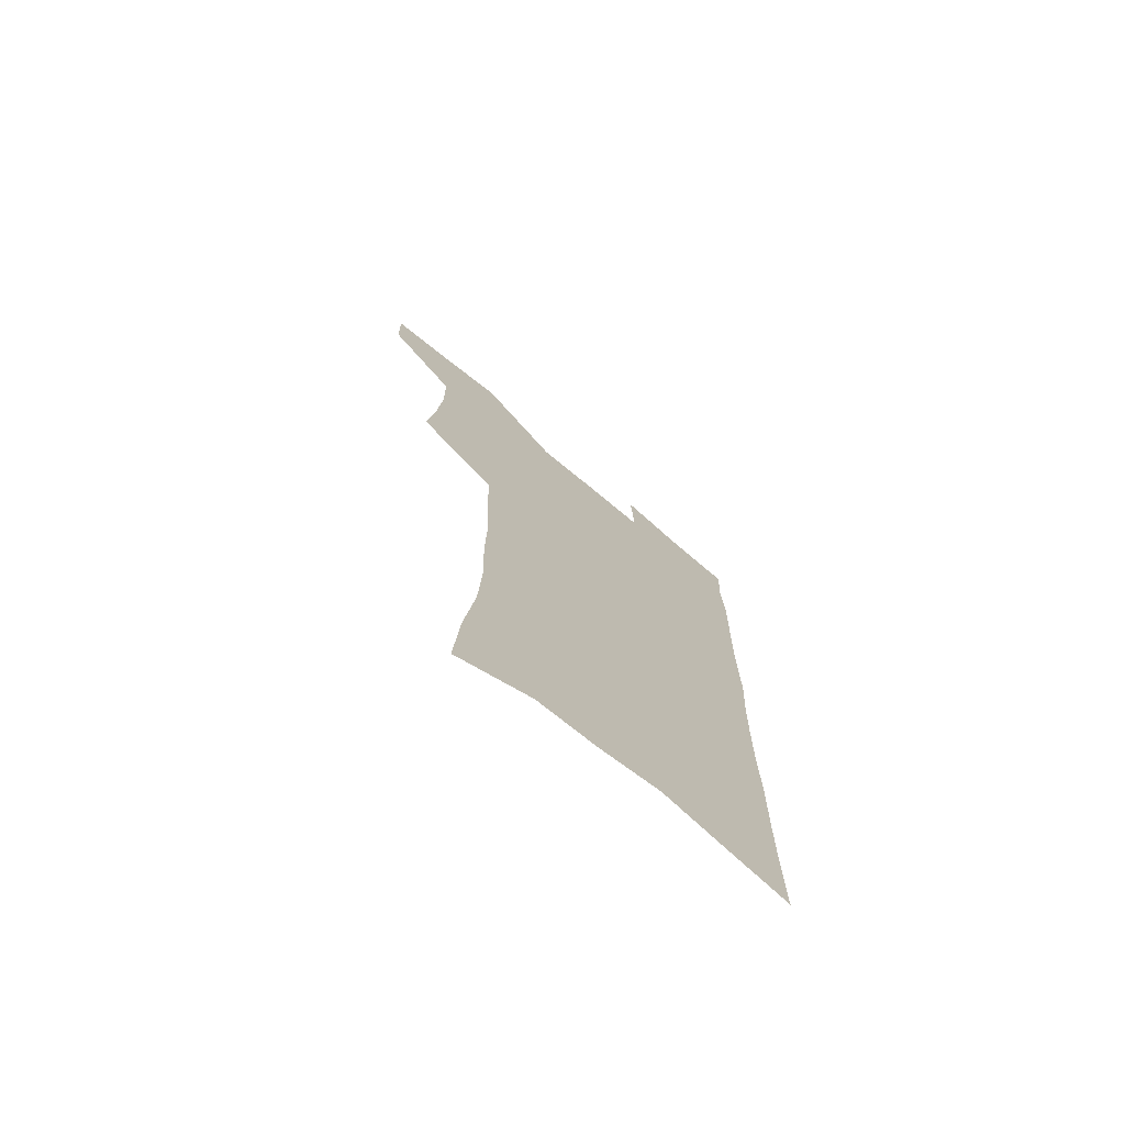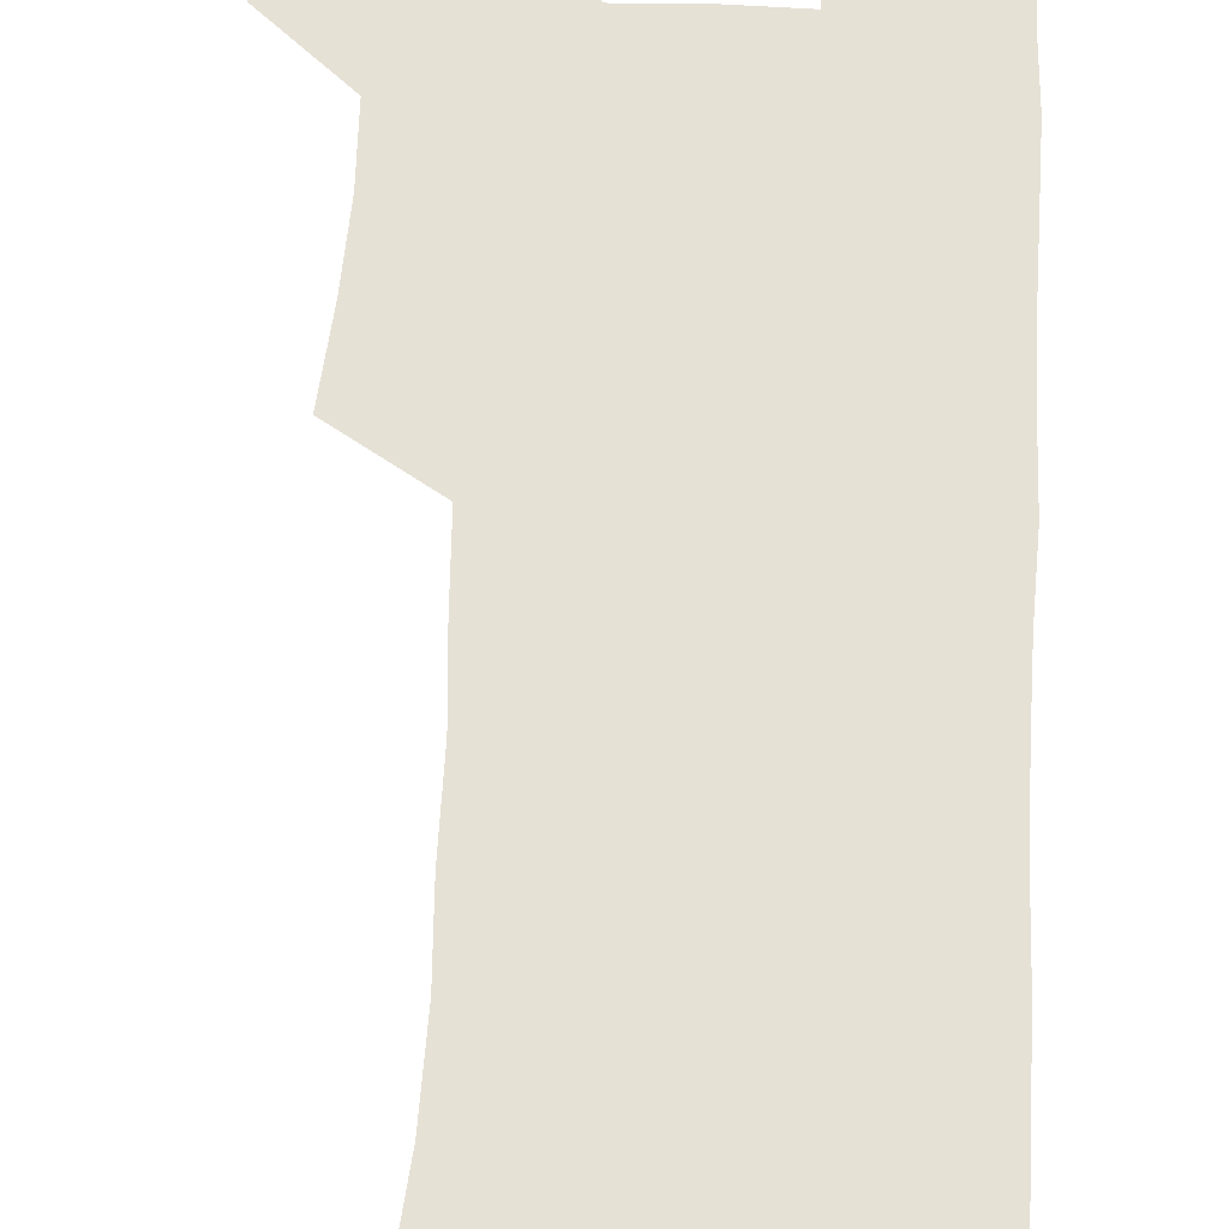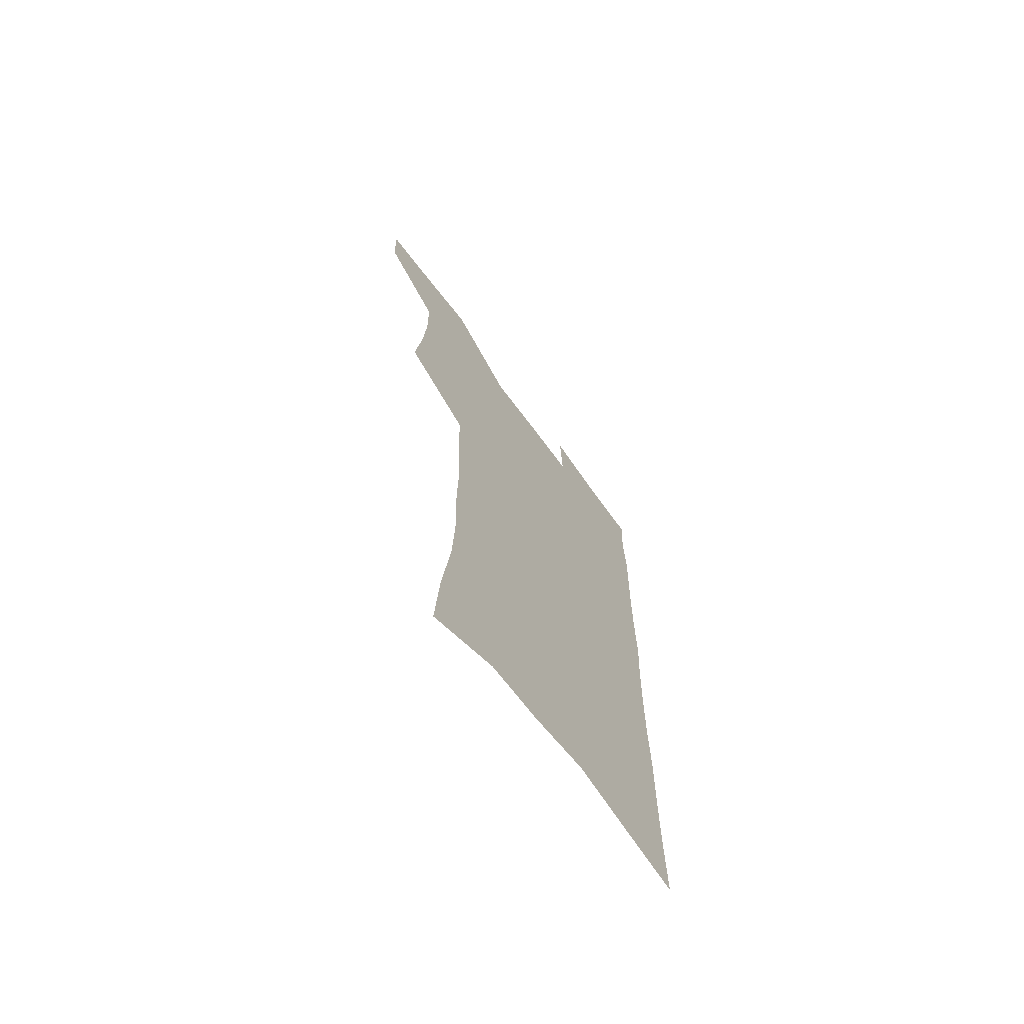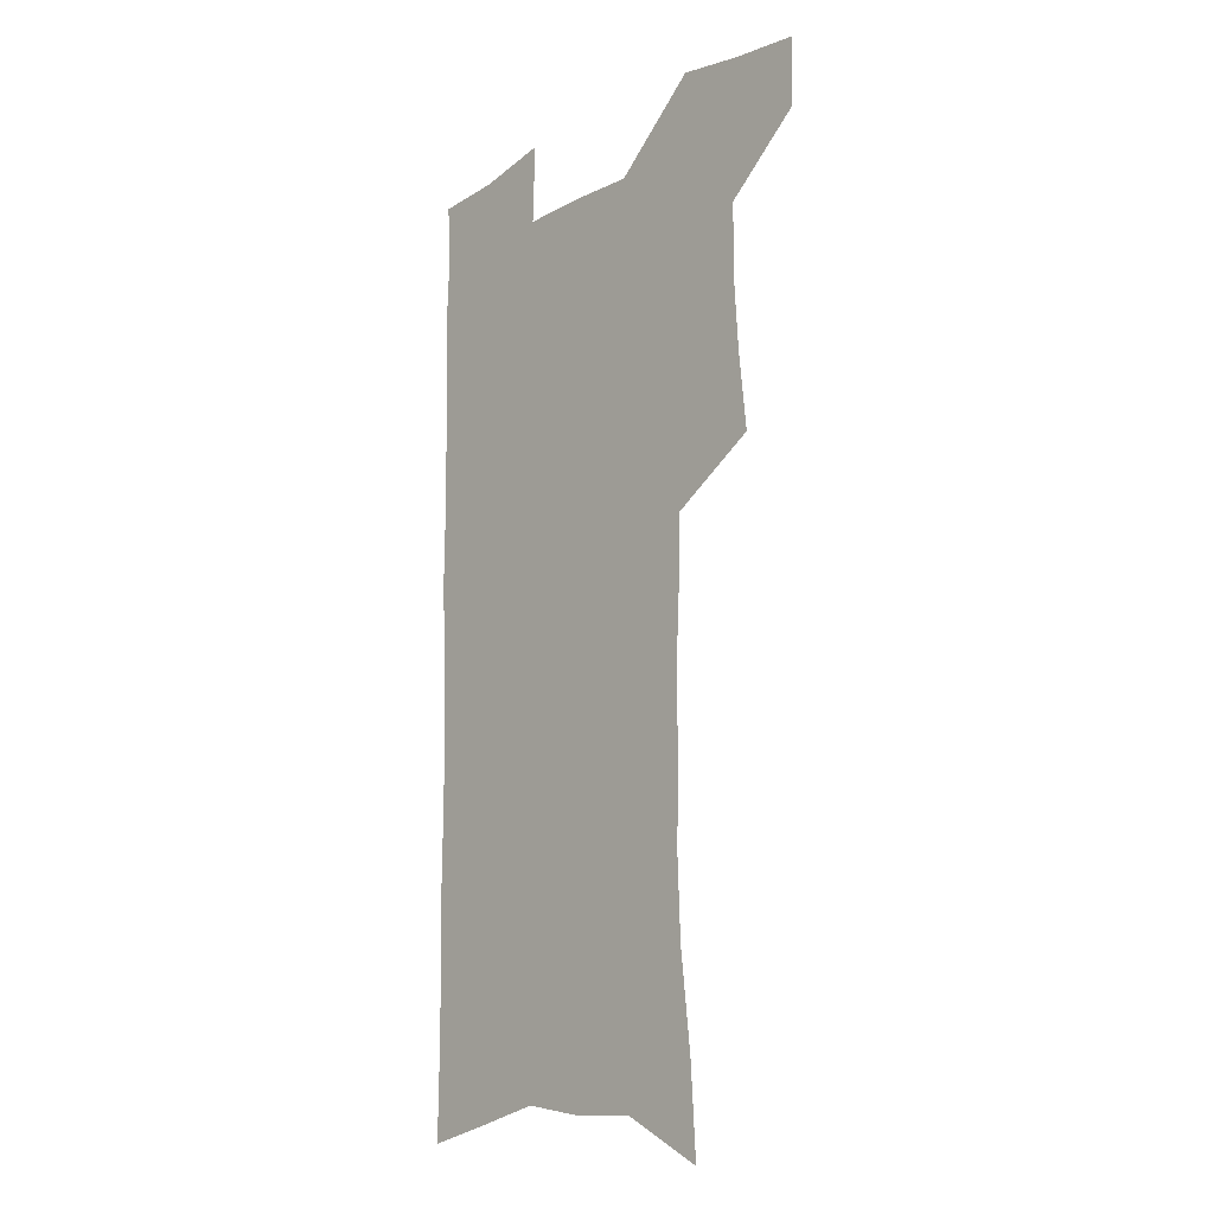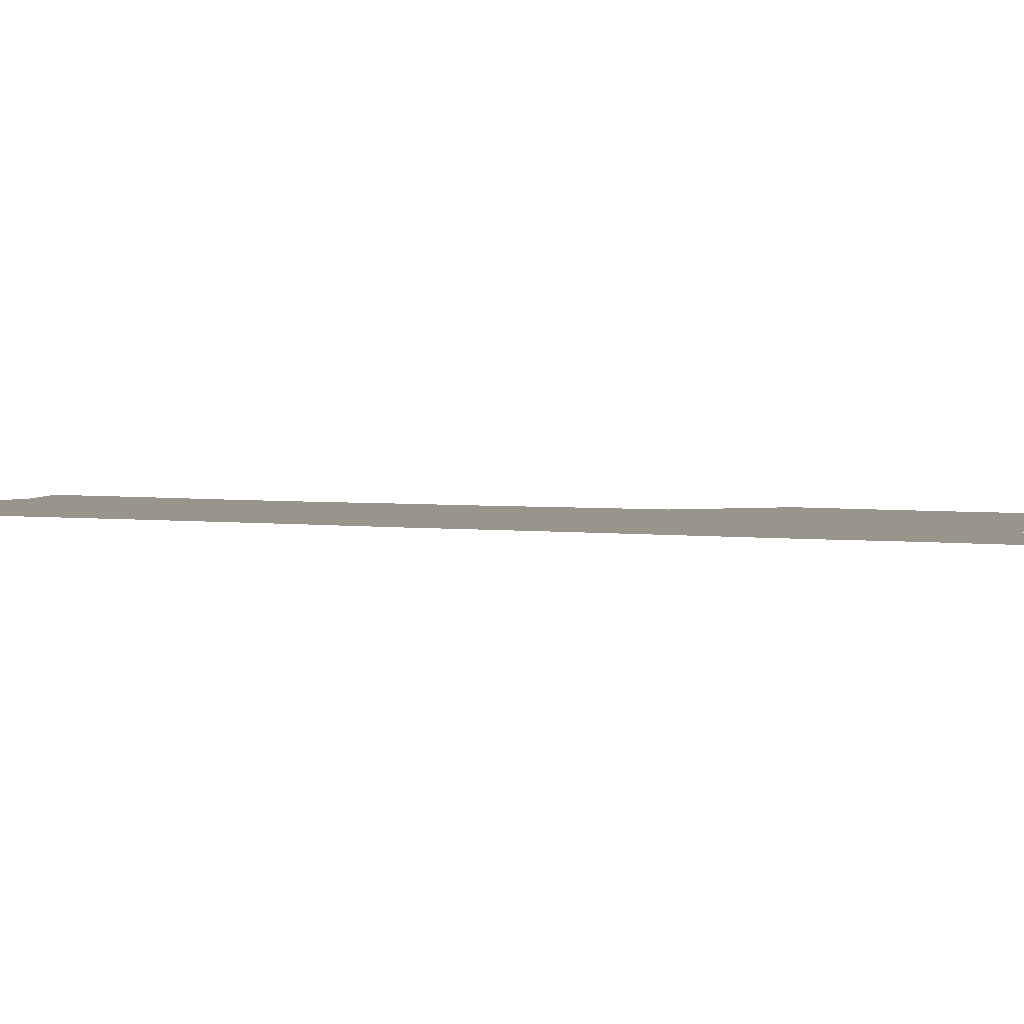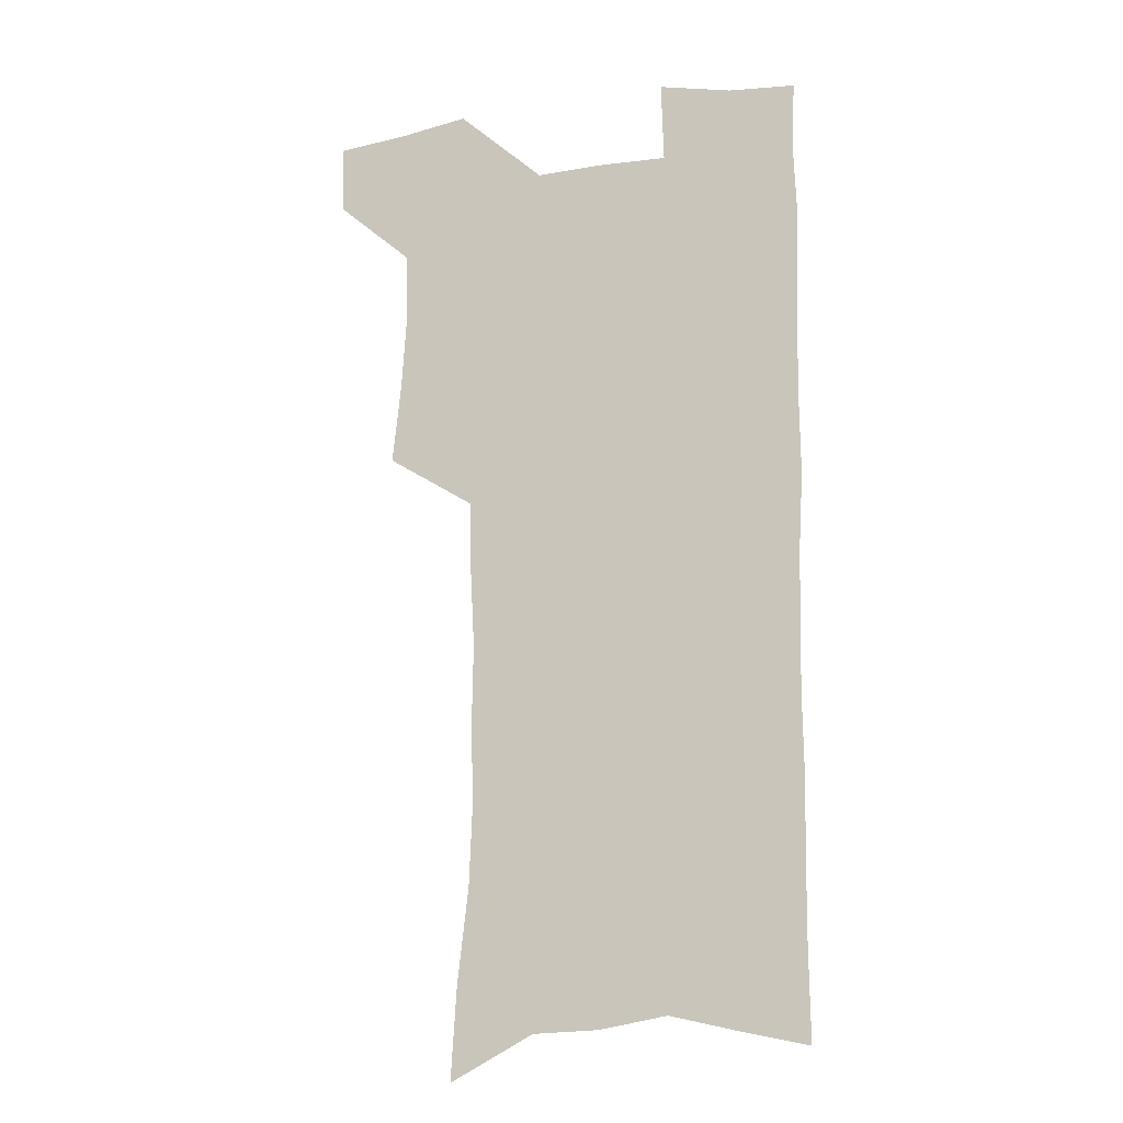
<metadata>
{"format":"obj","ext":"obj","renderer":"f3d","projection":"perspective","resolution":1024,"background":"white","views":[{"elev":-74.2,"azim":-39.6,"up":"+Y"},{"elev":64.4,"azim":2.4,"up":"+Z"},{"elev":-70.2,"azim":-53.3,"up":"+Y"},{"elev":-15.4,"azim":-132.1,"up":"+Y"},{"elev":2.2,"azim":122.1,"up":"+Z"},{"elev":-15.3,"azim":17.1,"up":"+Y"}]}
</metadata>
<code>
v 482.2 534.2 0
v 481.5 562.8 0
v 508.6 413 0
v 512.1 446.2 0
v 514.1 477.3 0
v 513.7 506.5 0
v 515.2 535.4 0
v 510.5 565.9 0
v 538.9 151.2 0
v 541.3 189 0
v 545.8 228.8 0
v 547.1 263.2 0
v 546.2 294.2 0
v 546.8 328.3 0
v 545.2 359 0
v 544.4 390.4 0
v 545.6 422.2 0
v 545.8 451.7 0
v 546.4 480.6 0
v 548.2 509 0
v 544.8 537.6 0
v 539 570.4 0
v 573.2 169.7 0
v 575.9 208.4 0
v 576.8 242.5 0
v 576.6 274 0
v 575.2 303.7 0
v 576.1 337.2 0
v 576.2 368.4 0
v 576.2 398.2 0
v 575.6 426.6 0
v 576.3 455.5 0
v 576 482.8 0
v 576 510.1 0
v 575 537.8 0
v 600.3 170.8 0
v 603.2 216.4 0
v 603.5 248.5 0
v 603 278.6 0
v 603.3 311.5 0
v 603.2 341.9 0
v 603.2 371.9 0
v 603.1 400.5 0
v 603.3 429.1 0
v 603.6 456.9 0
v 603.9 484 0
v 603.7 510.6 0
v 603 538.7 0
v 628.2 175.8 0
v 628.7 215.5 0
v 629 248.2 0
v 628.9 281.1 0
v 629.1 310.7 0
v 629 342.7 0
v 629.2 372 0
v 629.5 400.5 0
v 629.8 428.7 0
v 630.2 456.5 0
v 630.5 483.7 0
v 630.9 510.6 0
v 631.3 538.1 0
v 630.2 572 0
v 655.9 169.5 0
v 654.8 211.6 0
v 655.9 242.3 0
v 655.1 277.3 0
v 655.1 308.9 0
v 655.4 339.4 0
v 655.6 369.4 0
v 656 398.5 0
v 656.8 426.8 0
v 657.4 454.9 0
v 657.8 482.7 0
v 657.8 510.1 0
v 659.2 536.6 0
v 660.7 565.6 0
v 684.2 163.6 0
v 683.8 200.8 0
v 684 234.3 0
v 684.6 266.7 0
v 684.2 299.8 0
v 684.6 331.2 0
v 685.4 361.6 0
v 687 390.9 0
v 686.6 421.5 0
v 686.9 451 0
v 687.7 479.6 0
v 688.4 507.8 0
v 687.3 536.3 0
v 688.6 563.7 0
f 6 7 1
f 1 7 2
f 7 8 2
f 16 17 3
f 3 17 4
f 17 18 4
f 4 18 5
f 18 19 5
f 5 19 6
f 19 20 6
f 6 20 7
f 20 21 7
f 7 21 8
f 21 22 8
f 9 23 10
f 23 24 10
f 10 24 11
f 24 25 11
f 11 25 12
f 25 26 12
f 12 26 13
f 26 27 13
f 13 27 14
f 27 28 14
f 14 28 15
f 28 29 15
f 15 29 16
f 29 30 16
f 16 30 17
f 30 31 17
f 17 31 18
f 31 32 18
f 18 32 19
f 32 33 19
f 19 33 20
f 33 34 20
f 20 34 21
f 34 35 21
f 21 35 22
f 23 36 24
f 36 37 24
f 24 37 25
f 37 38 25
f 25 38 26
f 38 39 26
f 26 39 27
f 39 40 27
f 27 40 28
f 40 41 28
f 28 41 29
f 41 42 29
f 29 42 30
f 42 43 30
f 30 43 31
f 43 44 31
f 31 44 32
f 44 45 32
f 32 45 33
f 45 46 33
f 33 46 34
f 46 47 34
f 34 47 35
f 47 48 35
f 36 49 37
f 49 50 37
f 37 50 38
f 50 51 38
f 38 51 39
f 51 52 39
f 39 52 40
f 52 53 40
f 40 53 41
f 53 54 41
f 41 54 42
f 54 55 42
f 42 55 43
f 55 56 43
f 43 56 44
f 56 57 44
f 44 57 45
f 57 58 45
f 45 58 46
f 58 59 46
f 46 59 47
f 59 60 47
f 47 60 48
f 60 61 48
f 49 63 50
f 63 64 50
f 50 64 51
f 64 65 51
f 51 65 52
f 65 66 52
f 52 66 53
f 66 67 53
f 53 67 54
f 67 68 54
f 54 68 55
f 68 69 55
f 55 69 56
f 69 70 56
f 56 70 57
f 70 71 57
f 57 71 58
f 71 72 58
f 58 72 59
f 72 73 59
f 59 73 60
f 73 74 60
f 60 74 61
f 74 75 61
f 61 75 62
f 75 76 62
f 63 77 64
f 77 78 64
f 64 78 65
f 78 79 65
f 65 79 66
f 79 80 66
f 66 80 67
f 80 81 67
f 67 81 68
f 81 82 68
f 68 82 69
f 82 83 69
f 69 83 70
f 83 84 70
f 70 84 71
f 84 85 71
f 71 85 72
f 85 86 72
f 72 86 73
f 86 87 73
f 73 87 74
f 87 88 74
f 74 88 75
f 88 89 75
f 75 89 76
f 89 90 76

</code>
